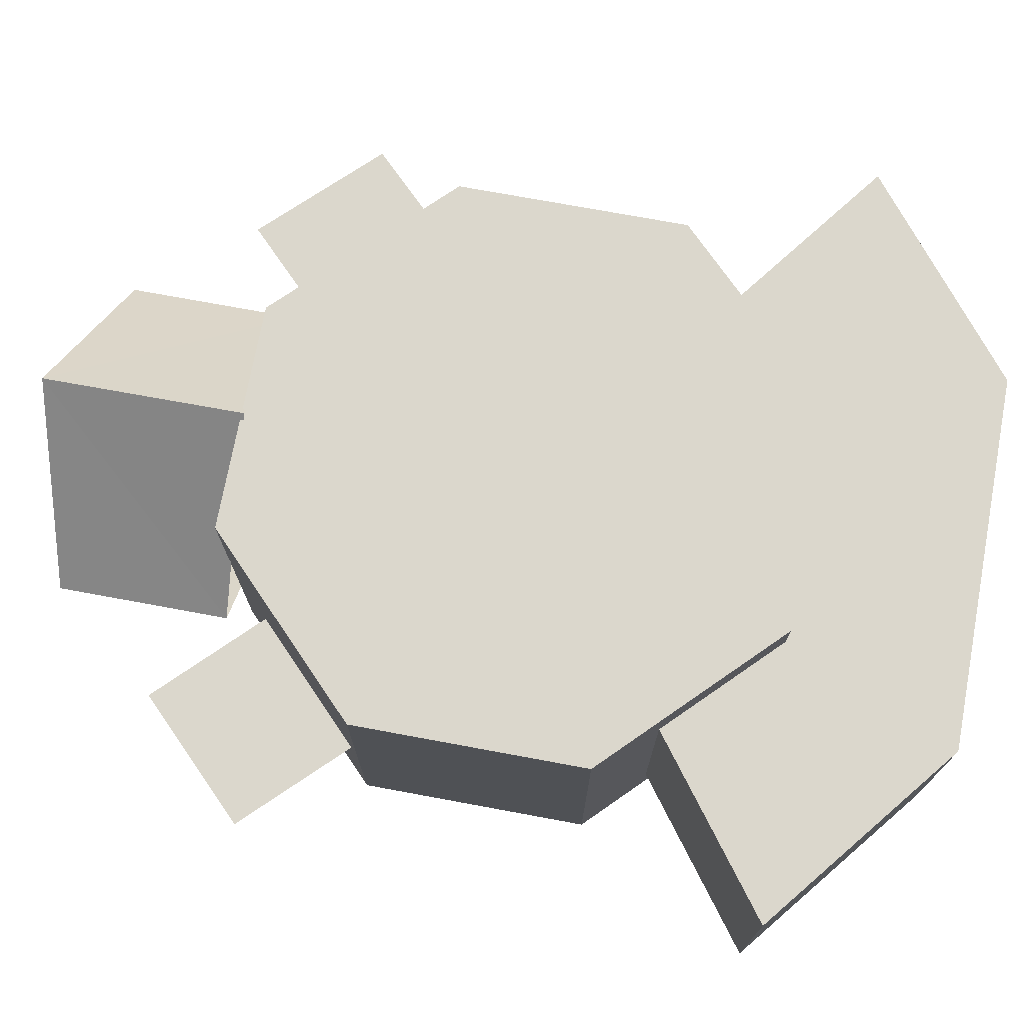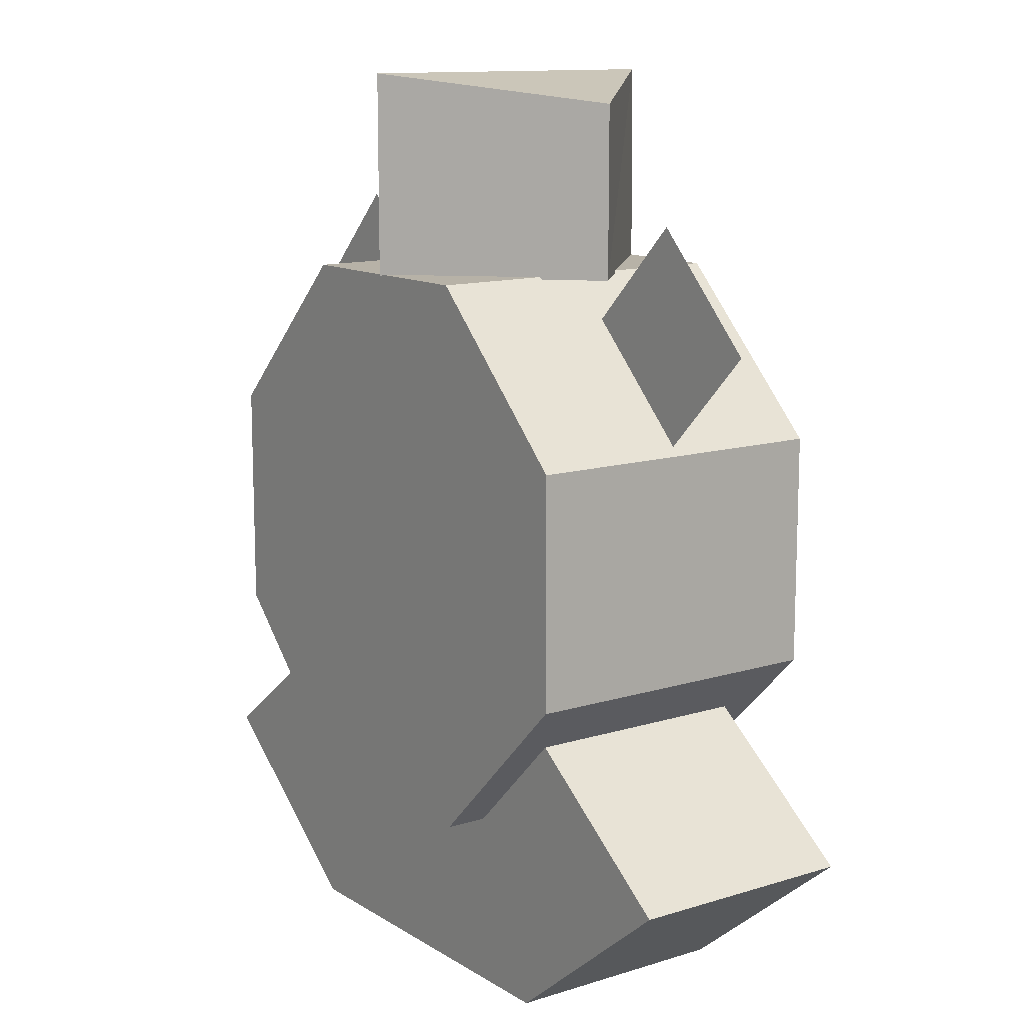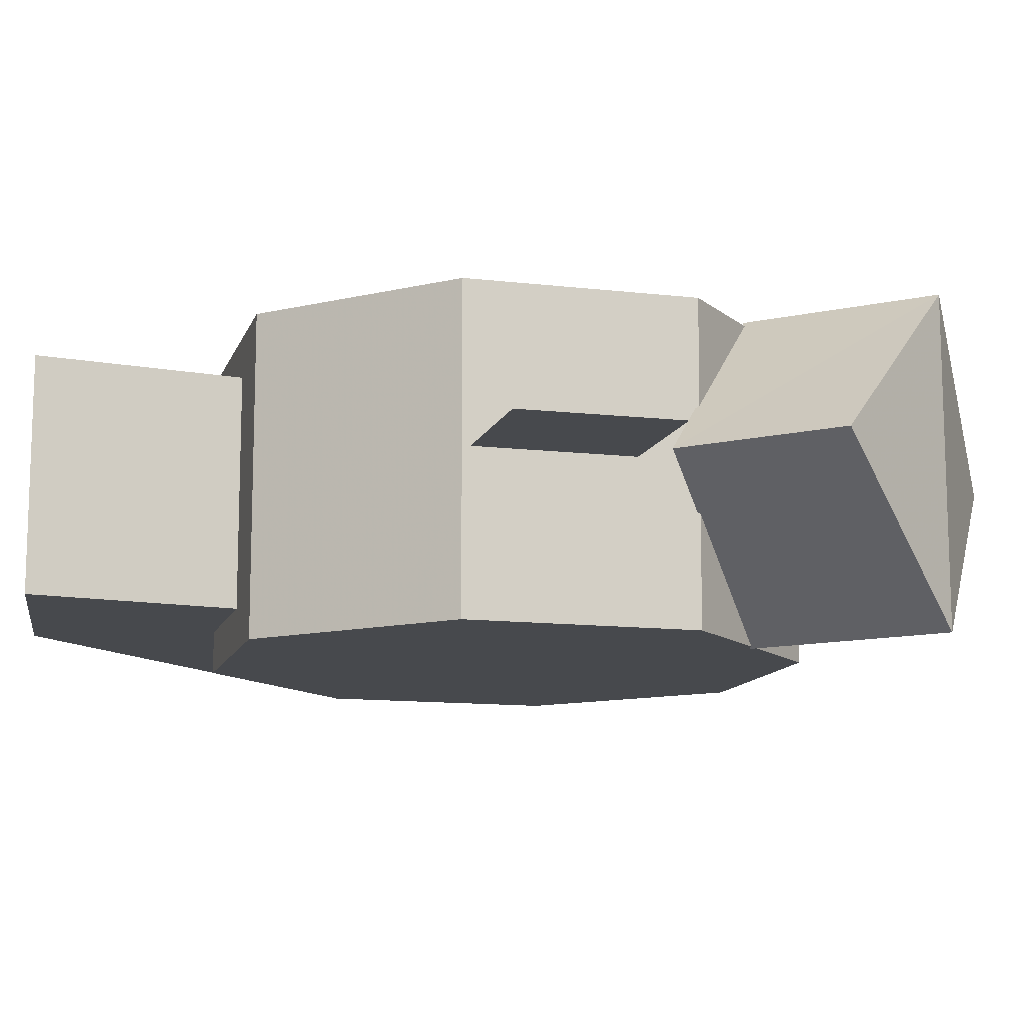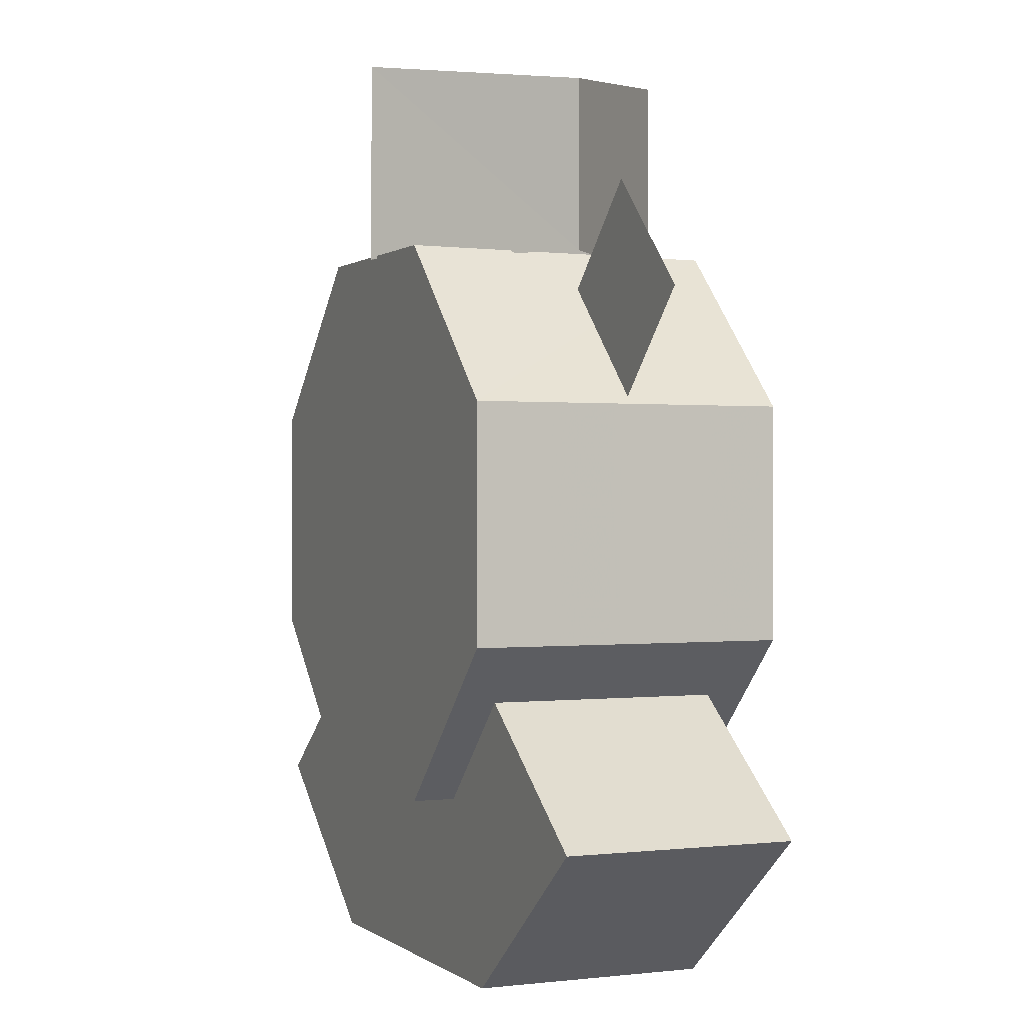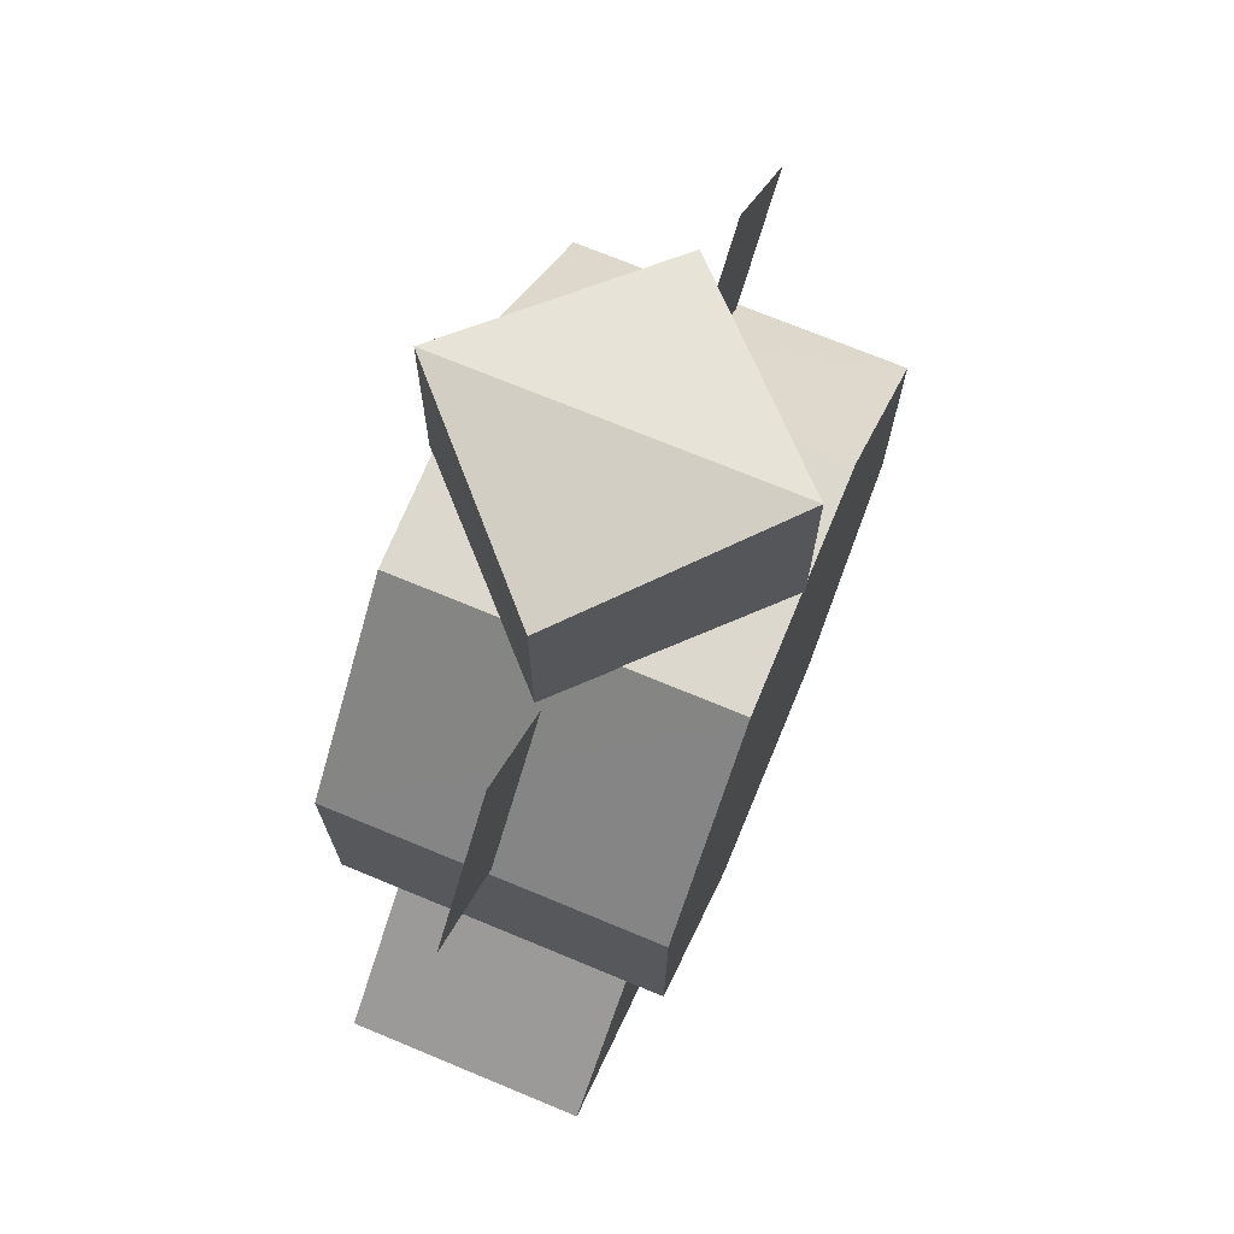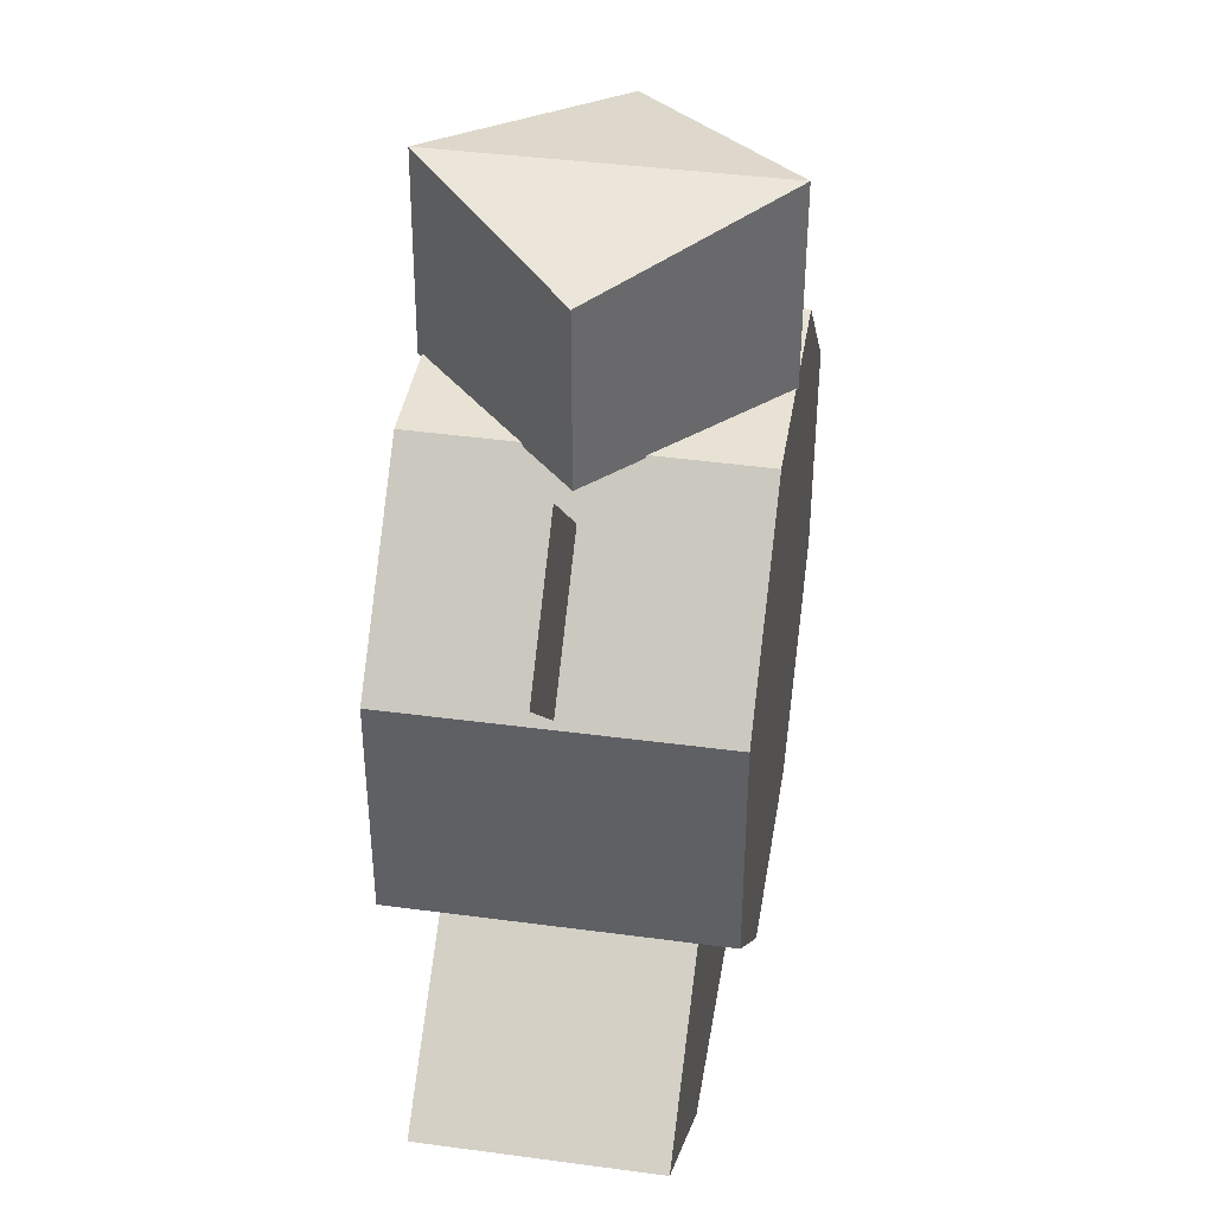
<metadata>
{"format":"obj","ext":"obj","renderer":"f3d","projection":"perspective","resolution":1024,"background":"white","views":[{"elev":73.2,"azim":-79.5,"up":"+Z"},{"elev":12.4,"azim":-125.7,"up":"+Y"},{"elev":-12.1,"azim":119.5,"up":"+Z"},{"elev":0.2,"azim":66.4,"up":"+Y"},{"elev":72.1,"azim":112.5,"up":"+Y"},{"elev":40.6,"azim":99.3,"up":"+Y"}]}
</metadata>
<code>
v 0.094 -0.114 0.001
v 0 -0.114 -0.091
v 0.094 -0.016 0.001
v 0 -0 -0.091
v 0 -0.114 0.093
v -0.094 -0.114 0.001
v 0 0 0.092
v -0.094 -0.016 0.001
v -0.159 -0.204 -0.09
v -0.159 -0.204 0.09
v -0.066 -0.112 0.09
v -0.066 -0.113 -0.09
v 0.064 -0.112 0.09
v 0.064 -0.113 -0.09
v 0.156 -0.204 0.09
v 0.156 -0.204 -0.09
v 0.156 -0.335 0.09
v 0.156 -0.335 -0.09
v 0.064 -0.427 0.09
v 0.064 -0.427 -0.09
v -0.066 -0.427 0.09
v -0.066 -0.427 -0.09
v -0.159 -0.335 0.09
v -0.159 -0.335 -0.09
v -0.154 -0.2 0
v -0.09 -0.136 0
v -0.146 -0.08 0
v -0.209 -0.144 0
v 0.209 -0.144 0
v 0.09 -0.136 0
v 0.146 -0.08 0
v 0.154 -0.2 0
v -0.125 -0.366 -0.066
v -0.066 -0.427 0.066
v -0.066 -0.427 -0.066
v -0.125 -0.366 0.066
v 0.064 -0.427 -0.066
v 0.064 -0.427 0.066
v 0.122 -0.366 -0.066
v 0.122 -0.366 0.066
v -0.22 -0.438 -0.066
v -0.109 -0.527 0.066
v -0.109 -0.527 -0.066
v -0.22 -0.438 0.066
v 0.106 -0.527 -0.066
v 0.106 -0.527 0.066
v 0.217 -0.438 -0.066
v 0.217 -0.438 0.066
f 7 4 3
f 4 7 8
f 4 2 1 3
f 4 8 6 2
f 7 5 6 8
f 7 3 1 5
f 15 10 11 13
f 21 19 20 22
f 9 16 14 12
f 15 13 14 16
f 17 15 16 18
f 23 17 19 21
f 19 17 18 20
f 24 22 20 18
f 16 9 24 18
f 23 21 22 24
f 10 23 24 9
f 11 10 9 12
f 10 15 17 23
f 13 11 12 14
f 27 28 25 26
f 31 29 32 30
f 39 47 48 40
f 36 44 41 33
f 41 43 35 33
f 35 43 45 37
f 38 46 42 34
f 44 36 34 42
f 48 46 38 40
f 47 39 37 45
f 41 44 42 43
f 48 47 45 46
f 46 45 43 42
f 27 26 25 28
f 31 30 32 29

</code>
